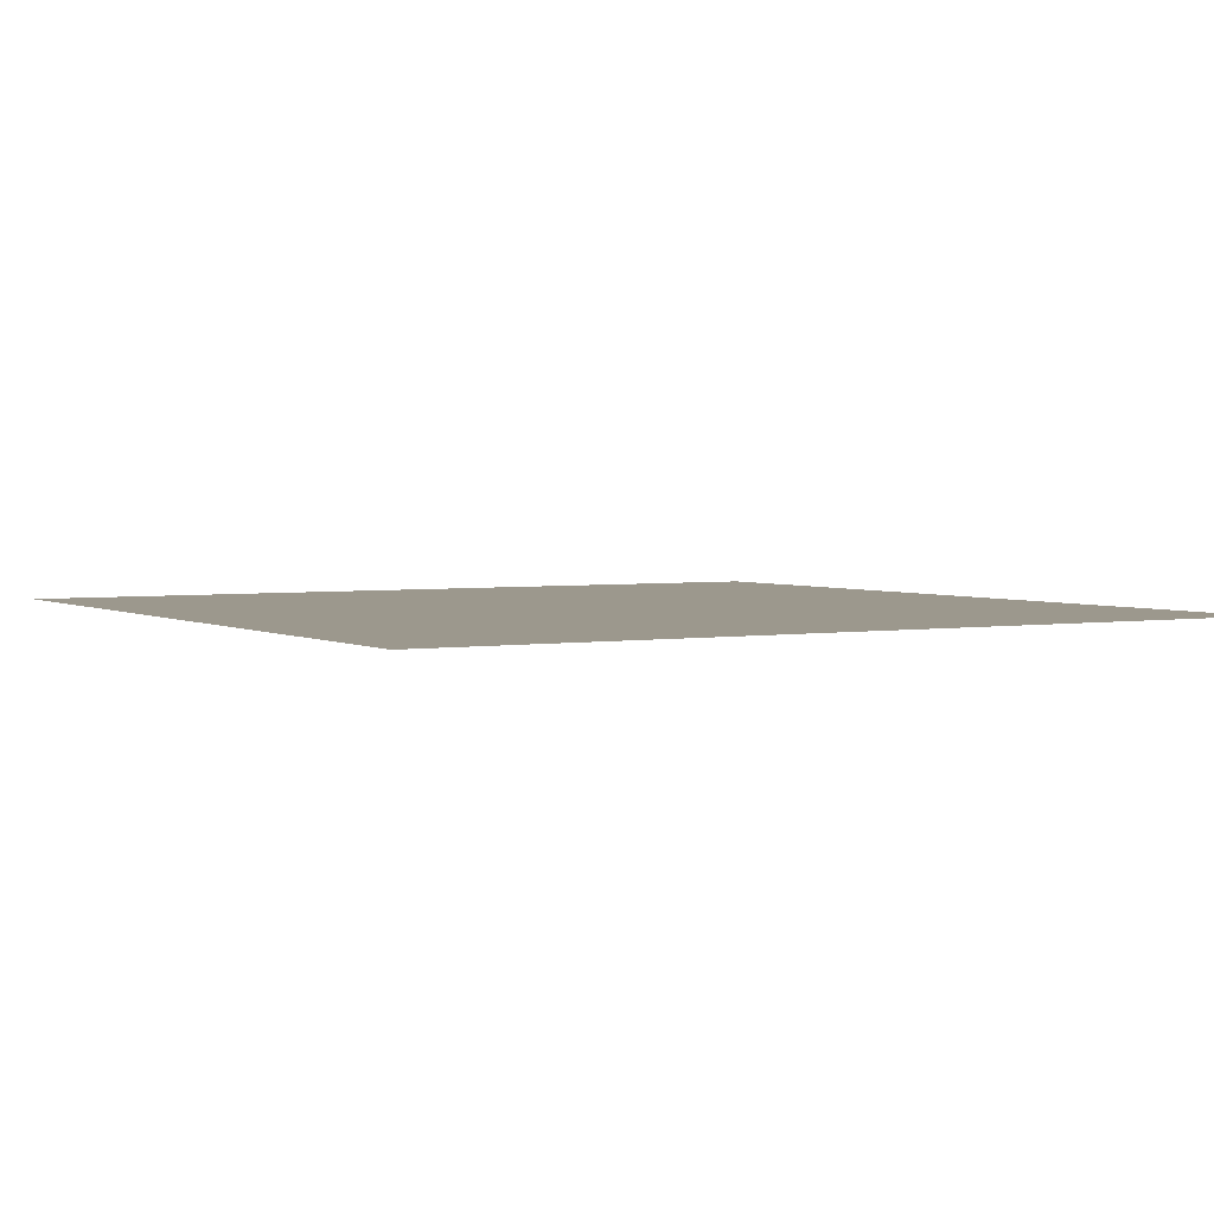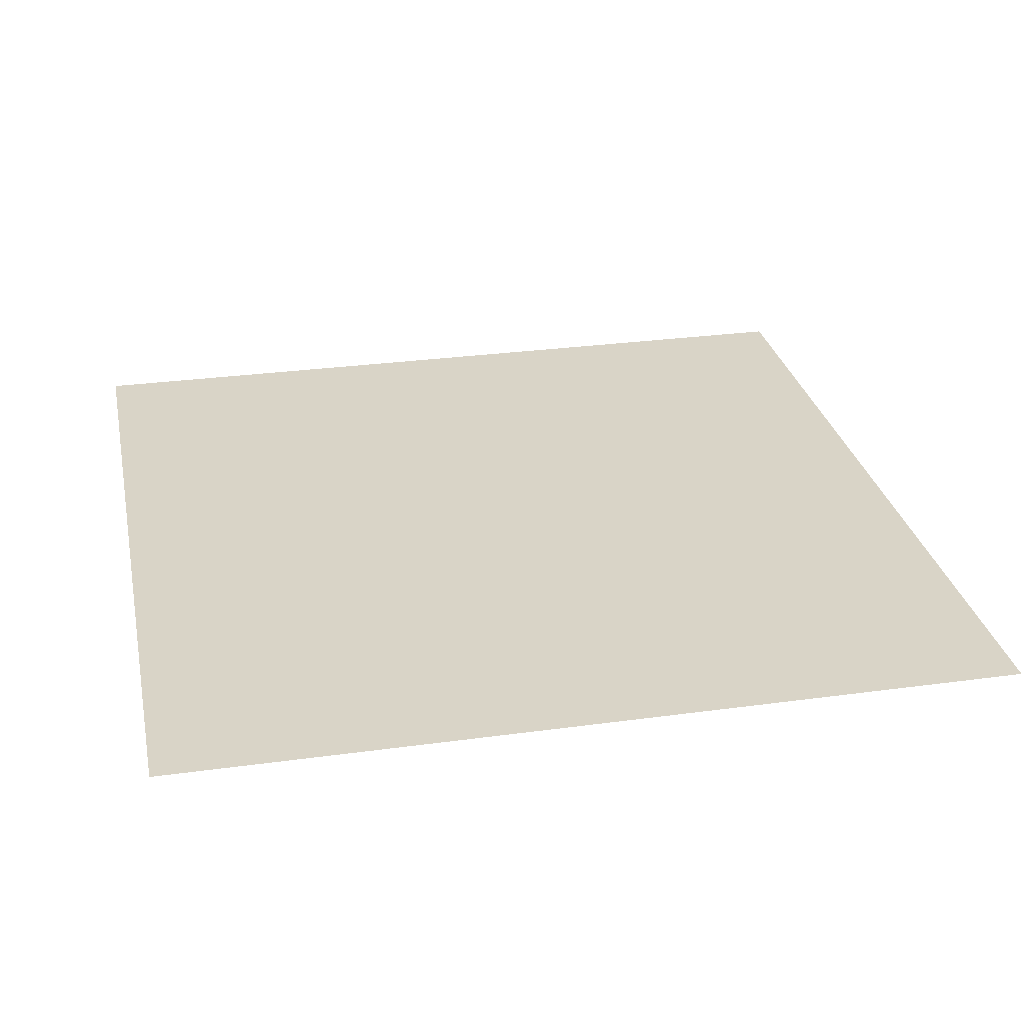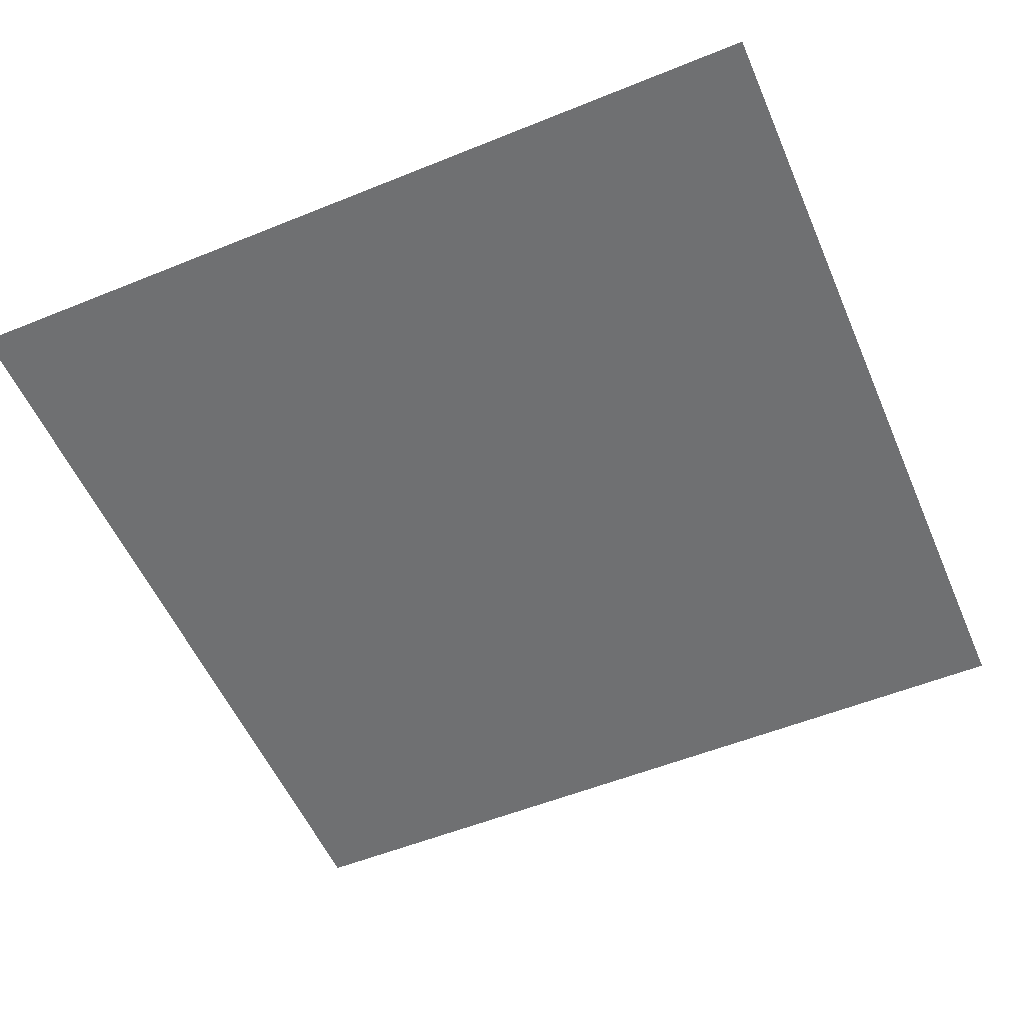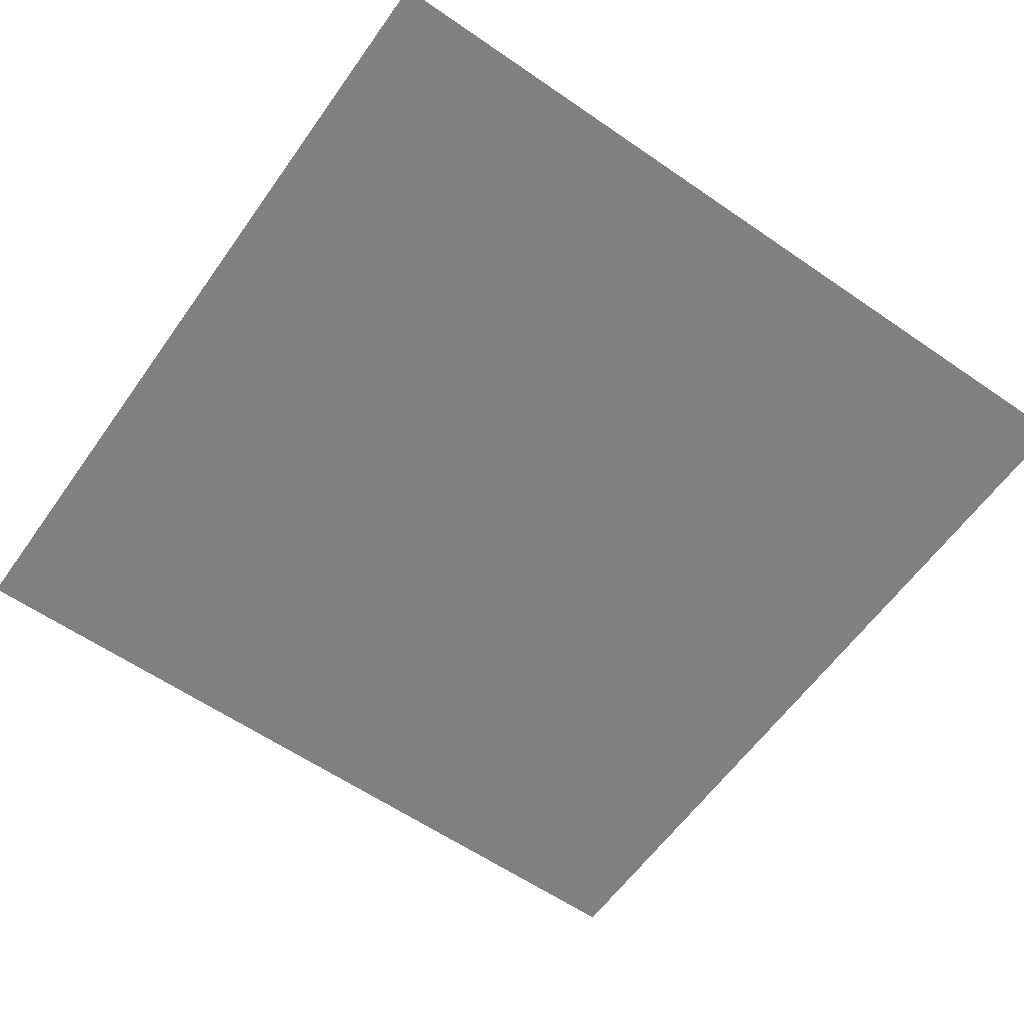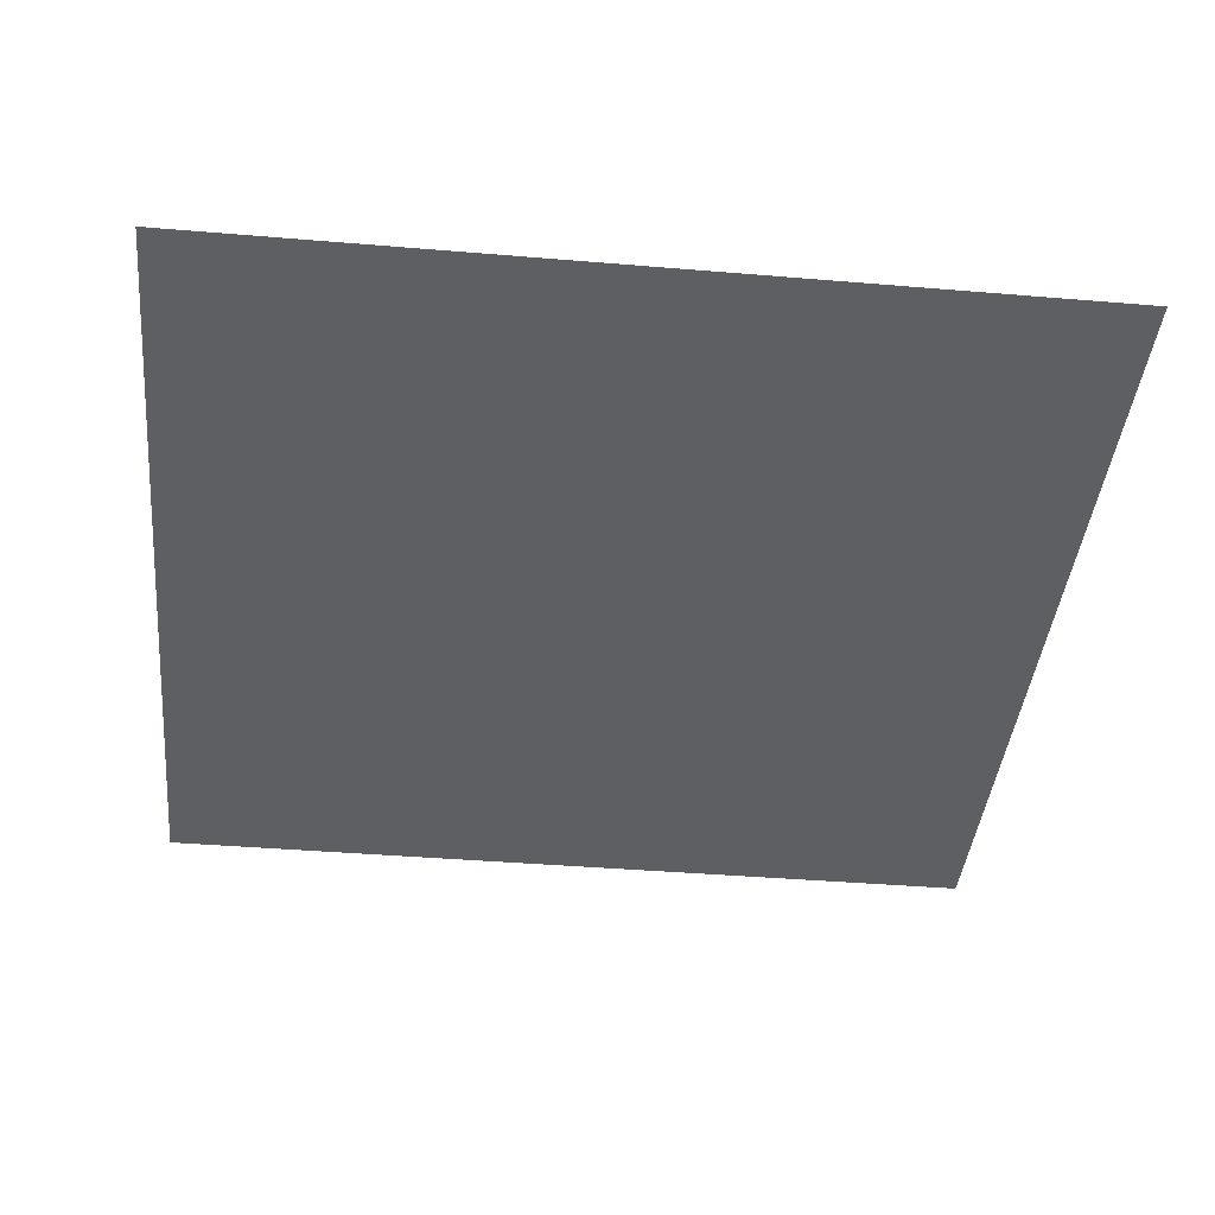
<metadata>
{"format":"obj","ext":"obj","renderer":"f3d","projection":"perspective","resolution":1024,"background":"white","views":[{"elev":3.0,"azim":-30.2,"up":"+Y"},{"elev":28.8,"azim":168.4,"up":"+Y"},{"elev":-54.8,"azim":-156.8,"up":"+Y"},{"elev":-60.2,"azim":-125.2,"up":"+Y"},{"elev":-41.2,"azim":84.2,"up":"+Y"}]}
</metadata>
<code>
o Plane
v 7.935 -0.4823 -7.935
v -7.935 -0.4823 -7.935
v 7.935 -0.4823 7.935
v -7.935 -0.4823 7.935
v 7.935 -0.4823 3.967
v 7.935 -0.4823 0
v 7.935 -0.4823 -3.967
v -7.935 -0.4823 -3.967
v -7.935 -0.4823 0
v -7.935 -0.4823 3.967
v 3.967 -0.4823 -7.935
v 0 -0.4823 -7.935
v -3.967 -0.4823 -7.935
v -3.967 -0.4823 7.935
v 0 -0.4823 7.935
v 3.967 -0.4823 7.935
v 3.967 -0.4823 -3.967
v 0 -0.4823 -3.967
v -3.967 -0.4823 -3.967
v 3.967 -0.4823 0
v 0 -0.4823 0
v -3.967 -0.4823 0
v 3.967 -0.4823 3.967
v 0 -0.4823 3.967
v -3.967 -0.4823 3.967
f 25 10 4 14
f 13 2 8 19
f 19 8 9 22
f 22 9 10 25
f 6 20 23 5
f 20 21 24 23
f 21 22 25 24
f 7 17 20 6
f 17 18 21 20
f 18 19 22 21
f 1 11 17 7
f 11 12 18 17
f 12 13 19 18
f 5 23 16 3
f 23 24 15 16
f 24 25 14 15

</code>
